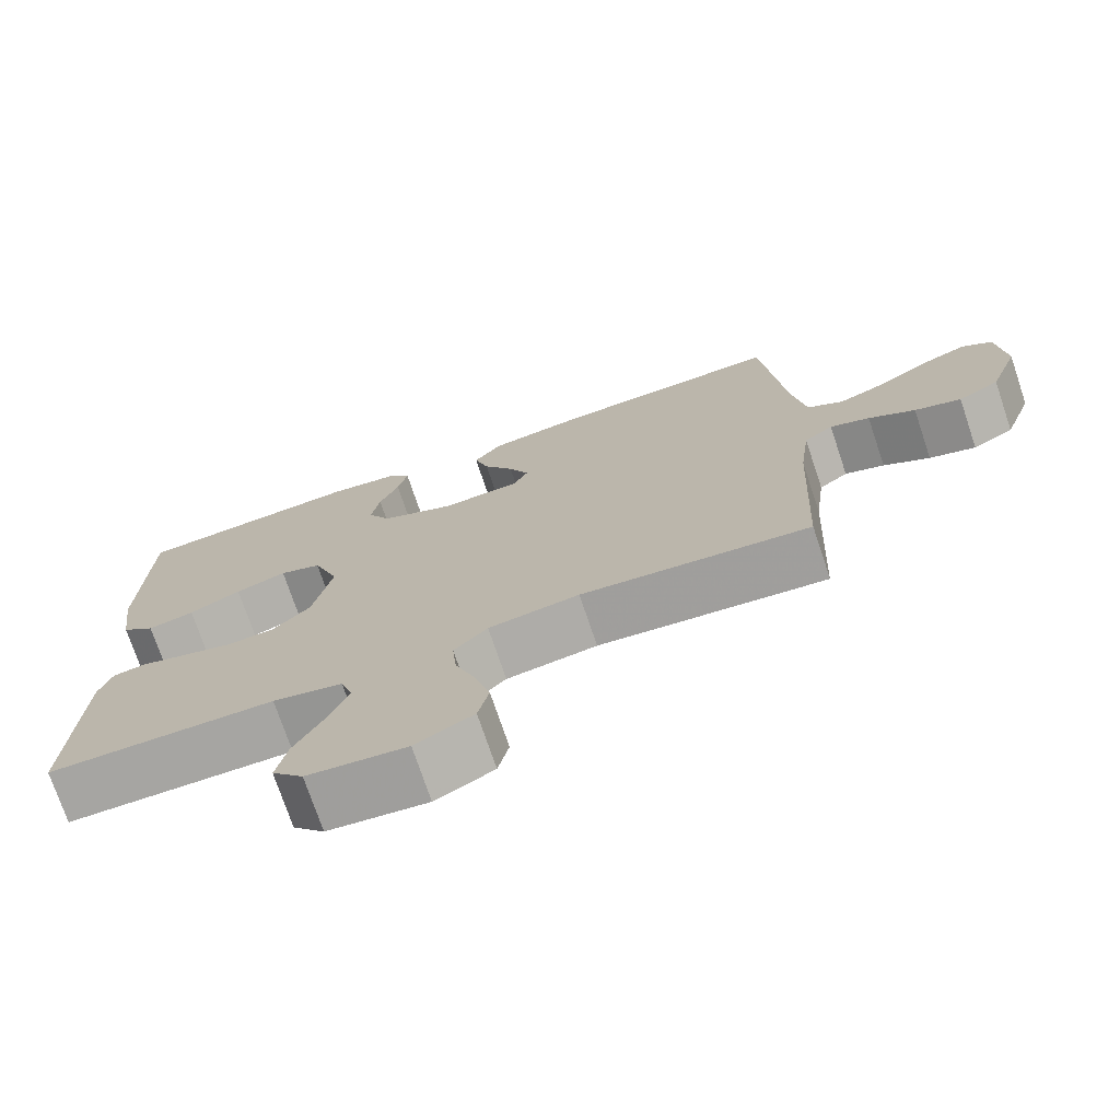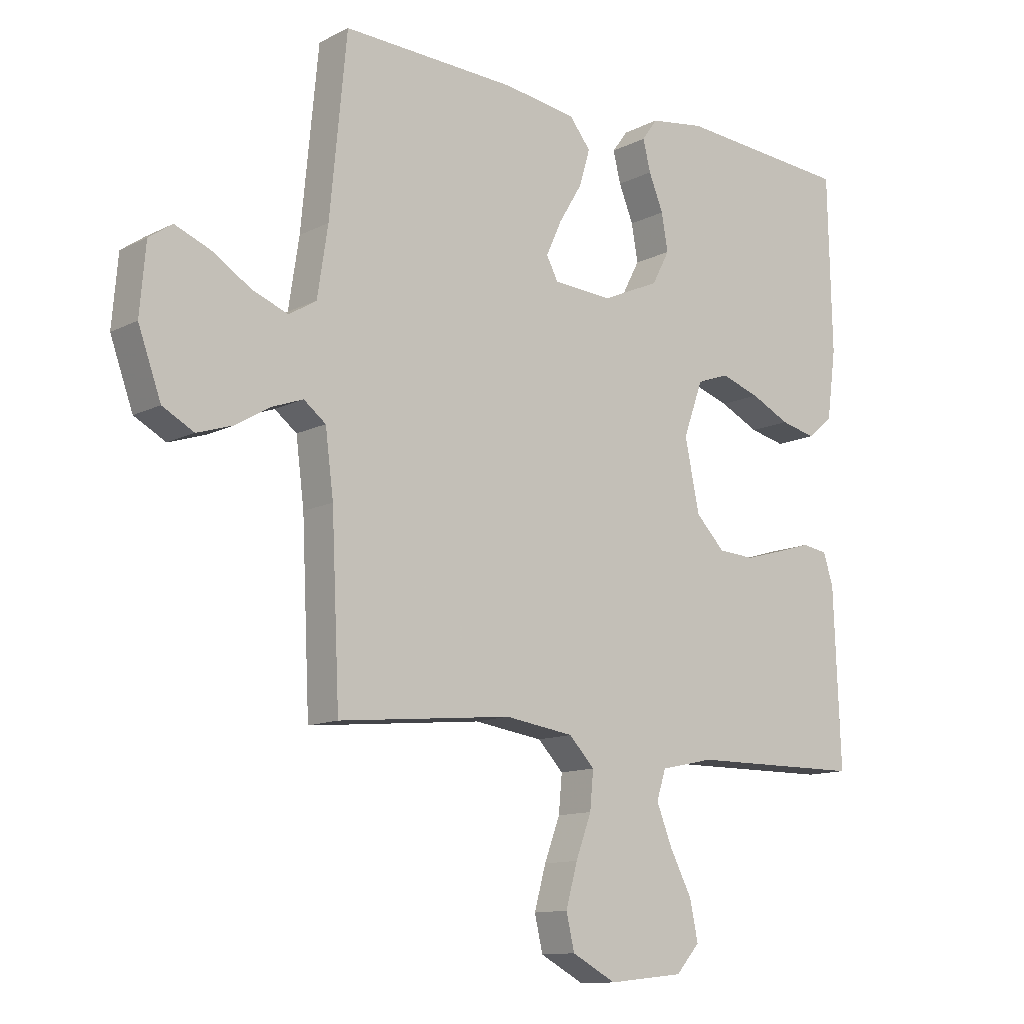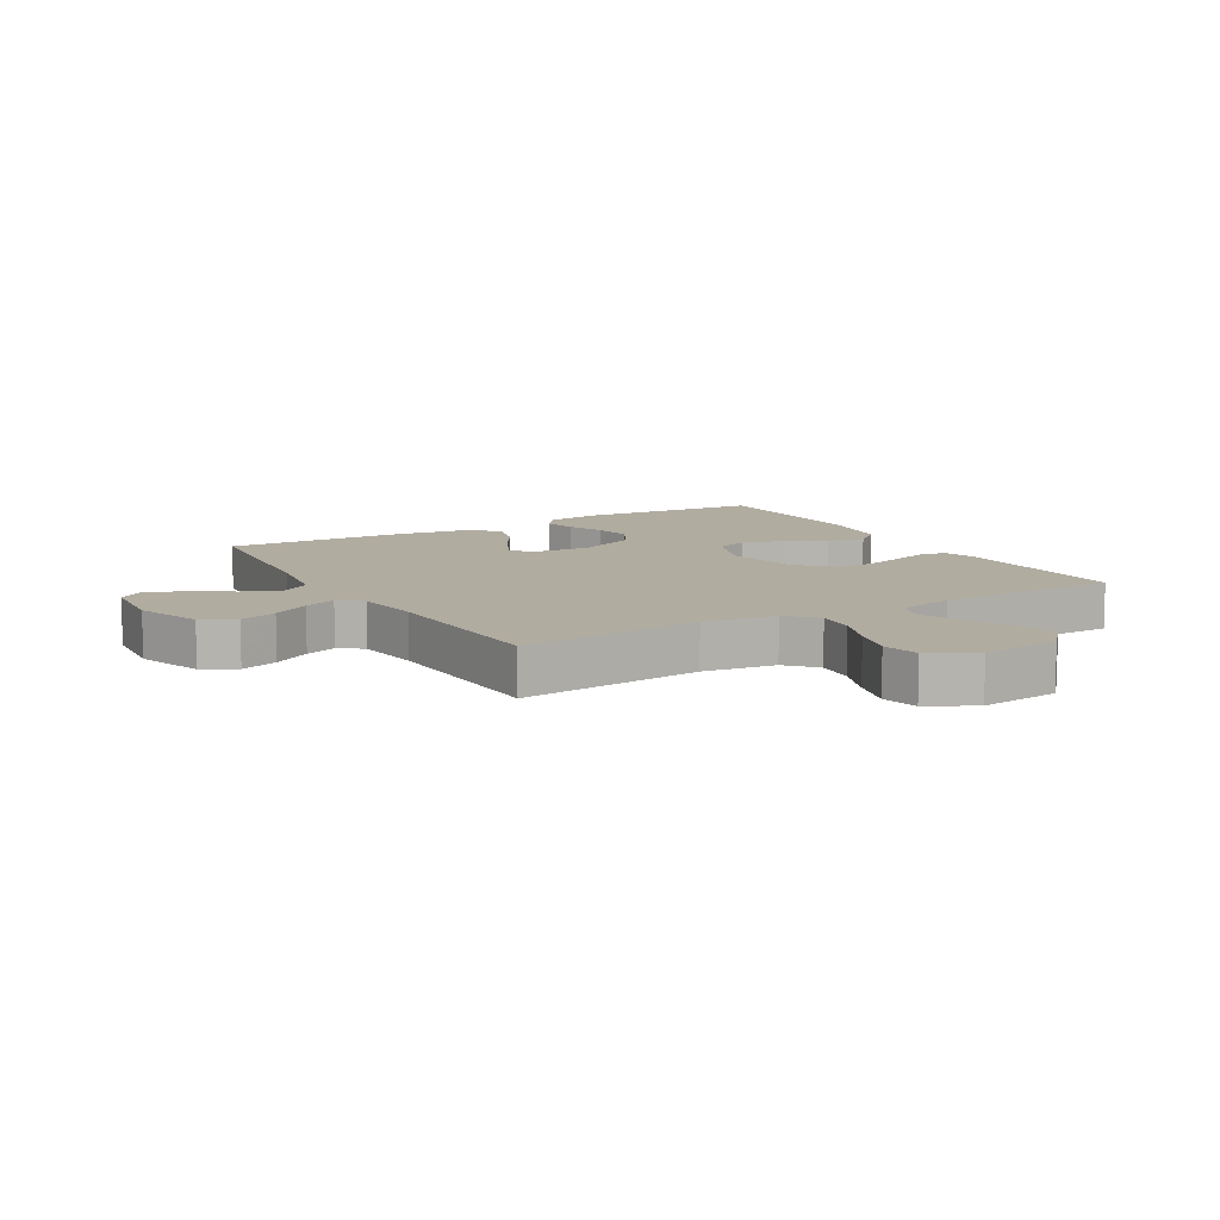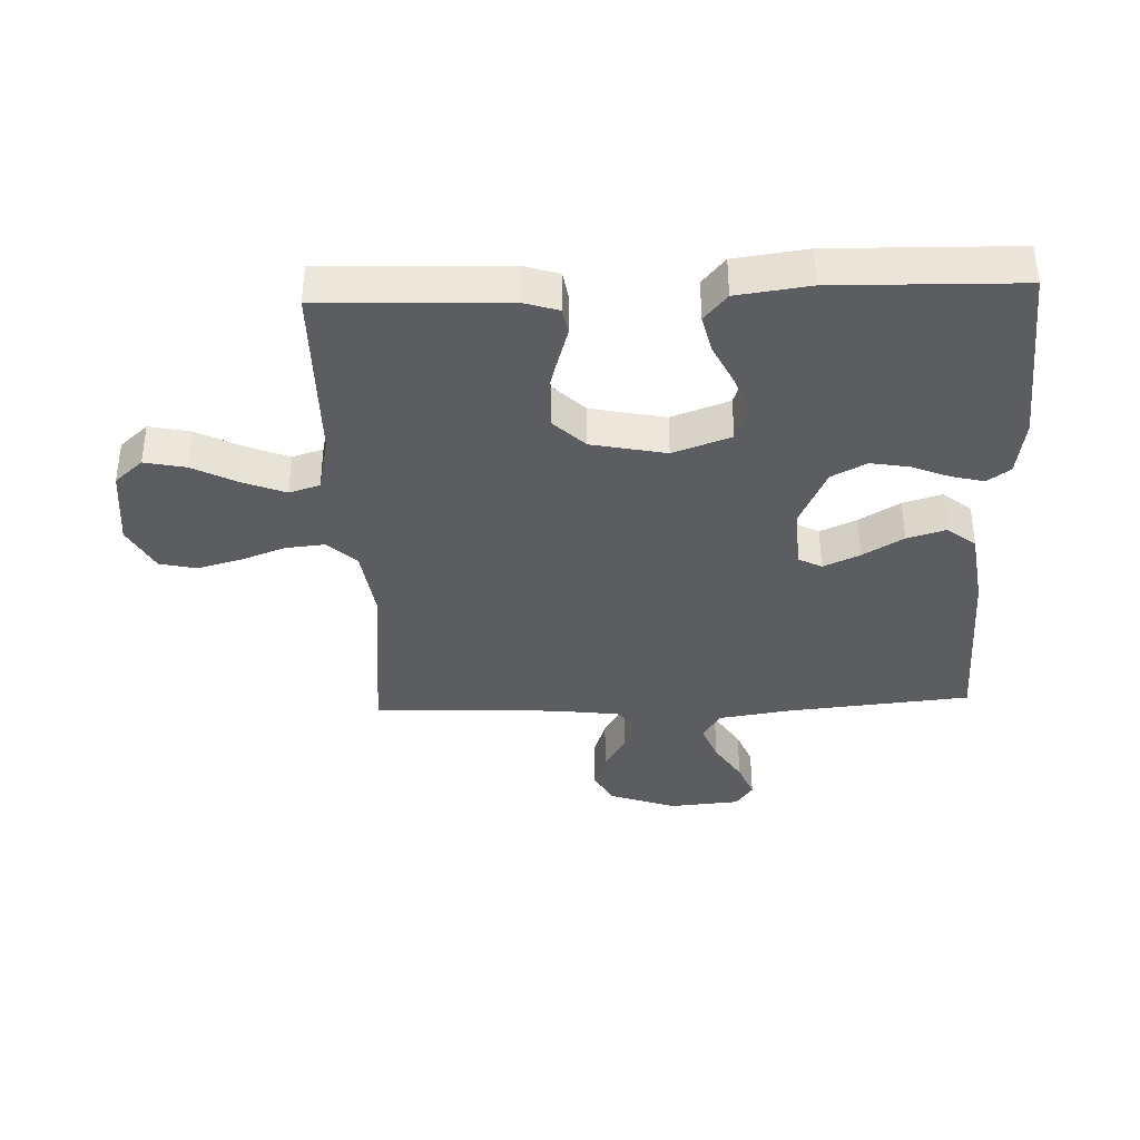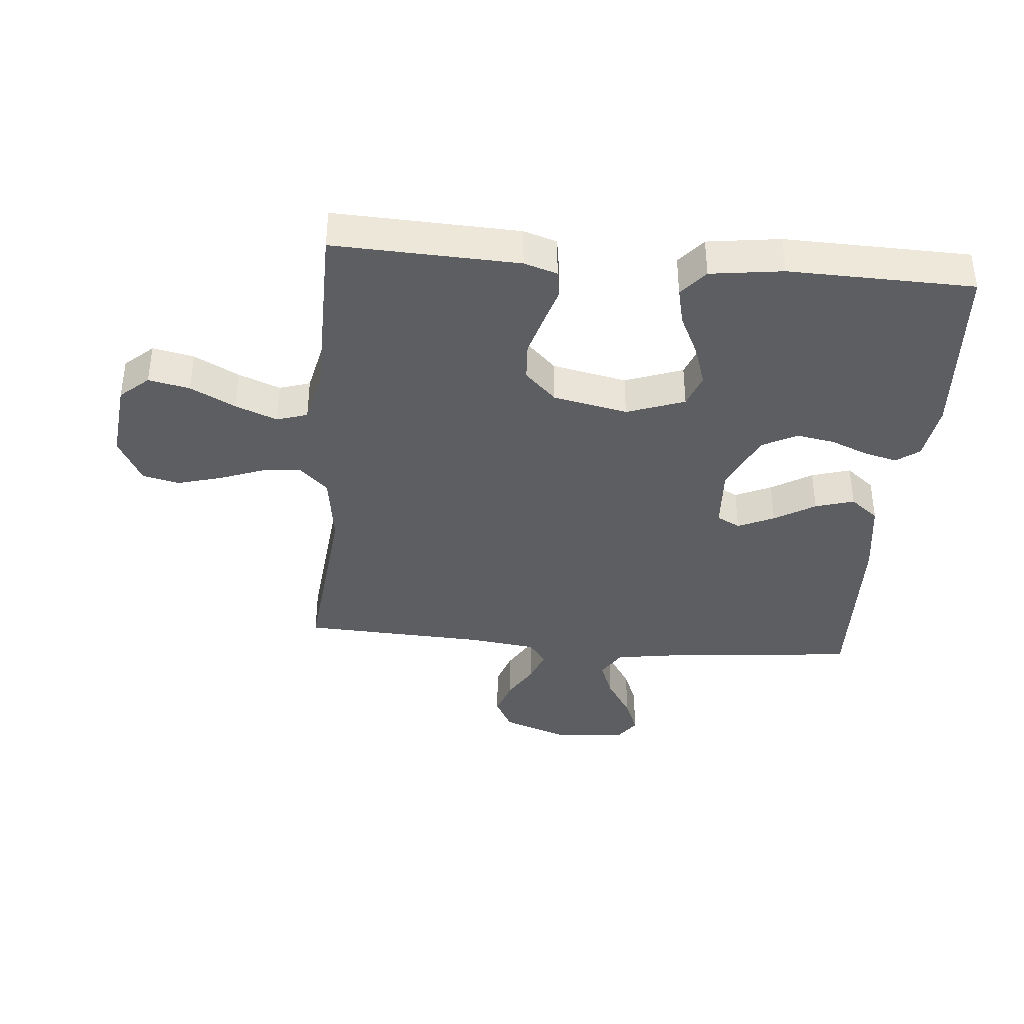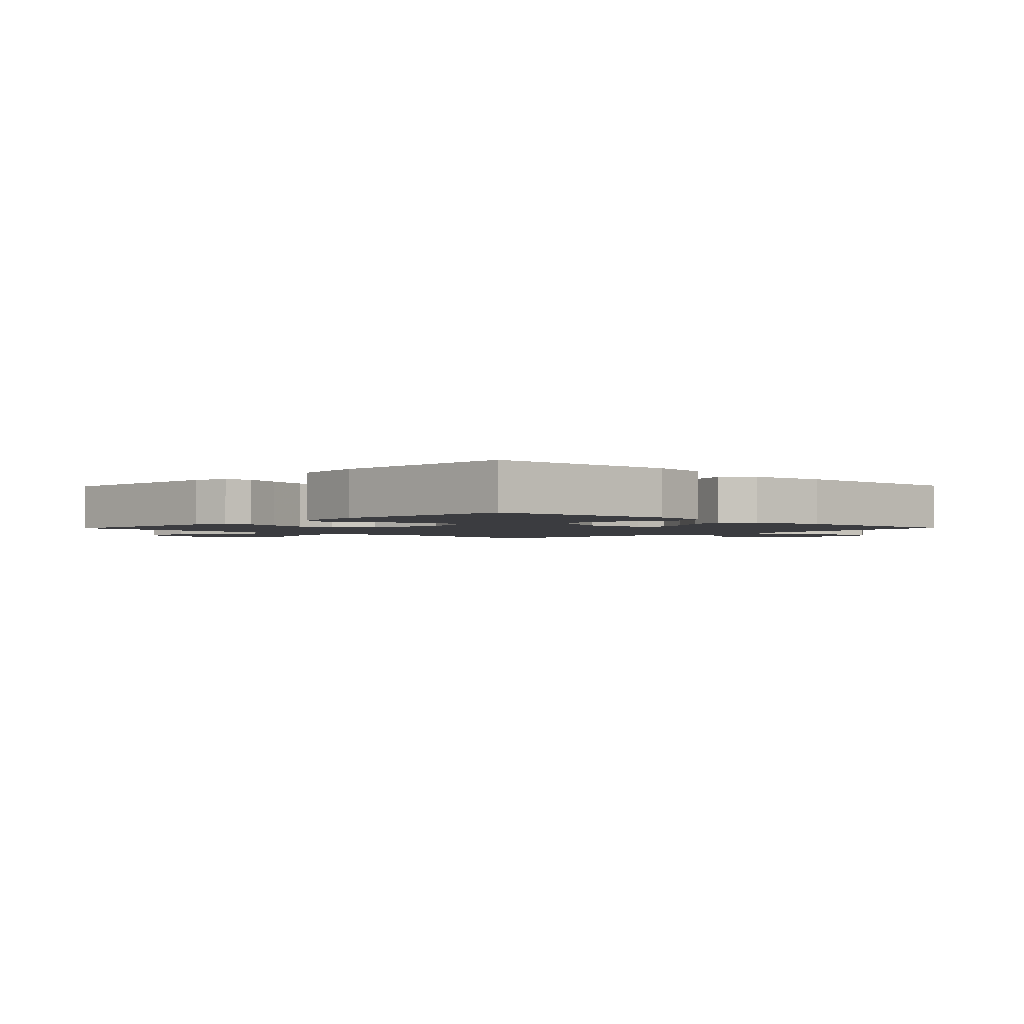
<metadata>
{"format":"obj","ext":"obj","renderer":"f3d","projection":"perspective","resolution":1024,"background":"white","views":[{"elev":-73.9,"azim":18.6,"up":"+Z"},{"elev":-12.0,"azim":140.0,"up":"+Z"},{"elev":10.1,"azim":149.9,"up":"+Y"},{"elev":-37.1,"azim":-87.8,"up":"+Y"},{"elev":-38.4,"azim":-95.1,"up":"+Y"},{"elev":-2.1,"azim":-44.0,"up":"+Y"}]}
</metadata>
<code>
v 0.5 0.07 0.5
v 0.529 0.07 0.2
v 0.547 0.07 0.083
v 0.594 0.07 0.054
v 0.656 0.07 0.078
v 0.723 0.07 0.12
v 0.783 0.07 0.144
v 0.823 0.07 0.116
v 0.833 0.07 0
v 0.794 0.07 -0.108
v 0.74 0.07 -0.137
v 0.679 0.07 -0.117
v 0.618 0.07 -0.081
v 0.566 0.07 -0.062
v 0.528 0.07 -0.091
v 0.514 0.07 -0.2
v 0.5 0.07 -0.5
v 0.2 0.07 -0.47
v 0.081 0.07 -0.487
v 0.037 0.07 -0.533
v 0.043 0.07 -0.597
v 0.07 0.07 -0.669
v 0.09 0.07 -0.741
v 0.076 0.07 -0.801
v 0 0.07 -0.841
v -0.13 0.07 -0.827
v -0.171 0.07 -0.781
v -0.157 0.07 -0.714
v -0.119 0.07 -0.641
v -0.092 0.07 -0.573
v -0.108 0.07 -0.523
v -0.2 0.07 -0.503
v -0.5 0.07 -0.5
v -0.488 0.07 -0.2
v -0.471 0.07 -0.146
v -0.427 0.07 -0.139
v -0.367 0.07 -0.157
v -0.3 0.07 -0.176
v -0.237 0.07 -0.172
v -0.187 0.07 -0.121
v -0.162 0.07 0
v -0.196 0.07 0.094
v -0.251 0.07 0.114
v -0.318 0.07 0.092
v -0.386 0.07 0.059
v -0.447 0.07 0.045
v -0.491 0.07 0.082
v -0.507 0.07 0.2
v -0.5 0.07 0.5
v -0.2 0.07 0.522
v -0.106 0.07 0.508
v -0.079 0.07 0.471
v -0.092 0.07 0.418
v -0.117 0.07 0.357
v -0.128 0.07 0.294
v -0.098 0.07 0.237
v 0 0.07 0.193
v 0.103 0.07 0.199
v 0.123 0.07 0.237
v 0.096 0.07 0.296
v 0.056 0.07 0.362
v 0.037 0.07 0.425
v 0.074 0.07 0.471
v 0.2 0.07 0.489
v 0.5 0 0.5
v 0.529 0 0.2
v 0.547 0 0.083
v 0.594 0 0.054
v 0.656 0 0.078
v 0.723 0 0.12
v 0.783 0 0.144
v 0.823 0 0.116
v 0.833 0 0
v 0.794 0 -0.108
v 0.74 0 -0.137
v 0.679 0 -0.117
v 0.618 0 -0.081
v 0.566 0 -0.062
v 0.528 0 -0.091
v 0.514 0 -0.2
v 0.5 0 -0.5
v 0.2 0 -0.47
v 0.081 0 -0.487
v 0.037 0 -0.533
v 0.043 0 -0.597
v 0.07 0 -0.669
v 0.09 0 -0.741
v 0.076 0 -0.801
v 0 0 -0.841
v -0.13 0 -0.827
v -0.171 0 -0.781
v -0.157 0 -0.714
v -0.119 0 -0.641
v -0.092 0 -0.573
v -0.108 0 -0.523
v -0.2 0 -0.503
v -0.5 0 -0.5
v -0.488 0 -0.2
v -0.471 0 -0.146
v -0.427 0 -0.139
v -0.367 0 -0.157
v -0.3 0 -0.176
v -0.237 0 -0.172
v -0.187 0 -0.121
v -0.162 0 0
v -0.196 0 0.094
v -0.251 0 0.114
v -0.318 0 0.092
v -0.386 0 0.059
v -0.447 0 0.045
v -0.491 0 0.082
v -0.507 0 0.2
v -0.5 0 0.5
v -0.2 0 0.522
v -0.106 0 0.508
v -0.079 0 0.471
v -0.092 0 0.418
v -0.117 0 0.357
v -0.128 0 0.294
v -0.098 0 0.237
v 0 0 0.193
v 0.103 0 0.199
v 0.123 0 0.237
v 0.096 0 0.296
v 0.056 0 0.362
v 0.037 0 0.425
v 0.074 0 0.471
v 0.2 0 0.489
f 64 1 2
f 63 64 2
f 62 63 2
f 61 62 2
f 60 61 2
f 59 60 2 3
f 58 59 3 4
f 57 58 4
f 52 53 54
f 51 52 54
f 50 51 54
f 49 50 54
f 48 49 54
f 47 48 54
f 46 47 54
f 45 46 54
f 44 45 54
f 43 44 54 55
f 42 43 55 56
f 35 36 37
f 34 35 37
f 33 34 37
f 32 33 37
f 31 32 37 38
f 27 28 29
f 26 27 29
f 25 26 29
f 24 25 29
f 23 24 29
f 22 23 29
f 21 22 29
f 20 21 29 30
f 19 20 30 31
f 16 17 18
f 15 16 18 19
f 11 12 13
f 10 11 13
f 9 10 13
f 8 9 13
f 7 8 13
f 6 7 13
f 5 6 13
f 4 5 13 14
f 57 4 14 15
f 57 15 19
f 56 57 19
f 42 56 19
f 41 42 19
f 19 31 38 39
f 19 39 40
f 19 40 41
f 66 65 128
f 66 128 127
f 66 127 126
f 66 126 125
f 66 125 124
f 67 66 124 123
f 68 67 123 122
f 68 122 121
f 118 117 116
f 118 116 115
f 118 115 114
f 118 114 113
f 118 113 112
f 118 112 111
f 118 111 110
f 118 110 109
f 118 109 108
f 119 118 108 107
f 120 119 107 106
f 101 100 99
f 101 99 98
f 101 98 97
f 101 97 96
f 102 101 96 95
f 93 92 91
f 93 91 90
f 93 90 89
f 93 89 88
f 93 88 87
f 93 87 86
f 93 86 85
f 94 93 85 84
f 95 94 84 83
f 82 81 80
f 83 82 80 79
f 77 76 75
f 77 75 74
f 77 74 73
f 77 73 72
f 77 72 71
f 77 71 70
f 77 70 69
f 78 77 69 68
f 79 78 68 121
f 83 79 121
f 83 121 120
f 83 120 106
f 83 106 105
f 103 102 95 83
f 104 103 83
f 105 104 83
f 1 65 66 2
f 2 66 67 3
f 3 67 68 4
f 4 68 69 5
f 5 69 70 6
f 6 70 71 7
f 7 71 72 8
f 8 72 73 9
f 9 73 74 10
f 10 74 75 11
f 11 75 76 12
f 12 76 77 13
f 13 77 78 14
f 14 78 79 15
f 15 79 80 16
f 16 80 81 17
f 17 81 82 18
f 18 82 83 19
f 19 83 84 20
f 20 84 85 21
f 21 85 86 22
f 22 86 87 23
f 23 87 88 24
f 24 88 89 25
f 25 89 90 26
f 26 90 91 27
f 27 91 92 28
f 28 92 93 29
f 29 93 94 30
f 30 94 95 31
f 31 95 96 32
f 32 96 97 33
f 33 97 98 34
f 34 98 99 35
f 35 99 100 36
f 36 100 101 37
f 37 101 102 38
f 38 102 103 39
f 39 103 104 40
f 40 104 105 41
f 41 105 106 42
f 42 106 107 43
f 43 107 108 44
f 44 108 109 45
f 45 109 110 46
f 46 110 111 47
f 47 111 112 48
f 48 112 113 49
f 49 113 114 50
f 50 114 115 51
f 51 115 116 52
f 52 116 117 53
f 53 117 118 54
f 54 118 119 55
f 55 119 120 56
f 56 120 121 57
f 57 121 122 58
f 58 122 123 59
f 59 123 124 60
f 60 124 125 61
f 61 125 126 62
f 62 126 127 63
f 63 127 128 64
f 64 128 65 1

</code>
